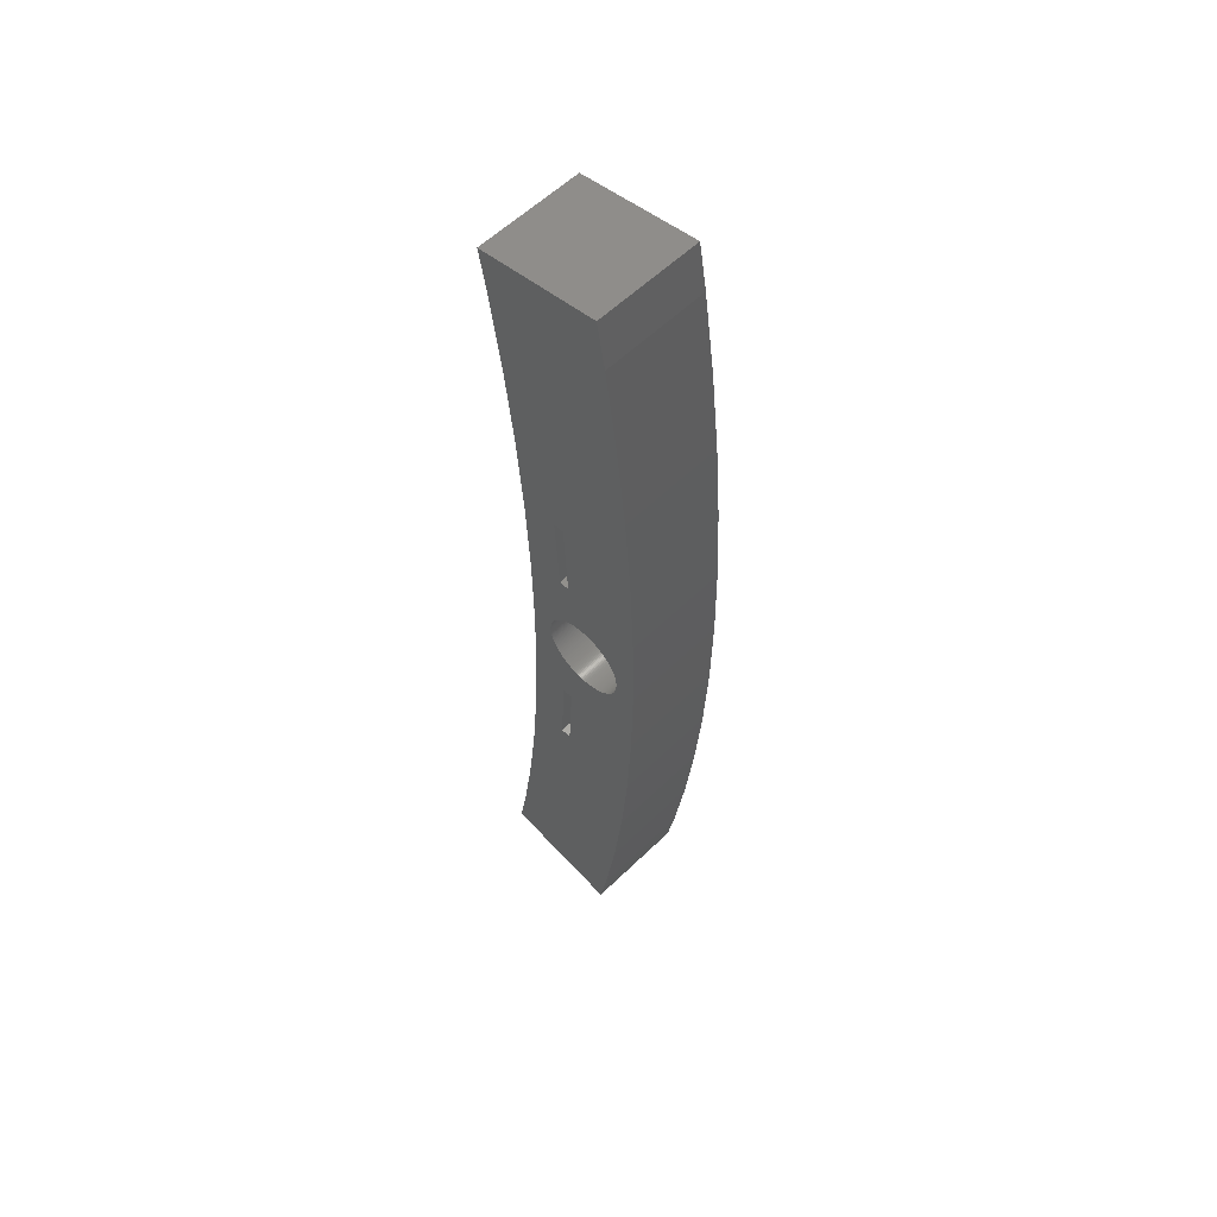
<metadata>
{"format":"stl","ext":"stl","renderer":"f3d","projection":"perspective","resolution":1024,"background":"white","views":[{"elev":58.0,"azim":45.0,"up":"+Y"}]}
</metadata>
<code>
# stl→obj: 468 verts, 944 faces
v 247.4 8.959 0
v 248.4 3.671 0
v 248.3 3.619 0
v 248.2 3.564 0
v 248.1 3.505 0
v 248 3.443 0
v 247.9 3.377 0
v 243.9 7.978 0
v 247.8 3.308 0
v 247.6 3.236 0
v 247.5 3.161 0
v 247.4 3.082 0
v 248.4 9.011 0
v 247.4 3 0
v 247.3 2.916 0
v 247.2 2.828 0
v 247.1 2.738 0
v 247 2.645 0
v 246.9 2.55 0
v 253.4 -2.036 0
v 256 0 0
v 255.9 -8.355 0
v 248.4 -9.011 0
v 255.5 -16.7 0
v 254 -0.3764 0
v 254 -0.2512 0
v 247.9 -17 0
v 254.8 -25.03 0
v 254 0.1256 0
v 254 0 0
v 254 0.3764 0
v 254 0.2512 0
v 254 -0.1256 0
v 254 -0.5013 0
v 254 -0.6257 0
v 253.9 -0.7495 0
v 253.9 -0.8726 0
v 242.9 -23.9 0
v 253.9 -33.34 0
v 253.9 -0.9948 0
v 253.8 -1.116 0
v 253.8 -1.236 0
v 253.8 -1.355 0
v 253.7 -1.472 0
v 253.7 -1.589 0
v 253.6 -1.703 0
v 253.6 -1.816 0
v 253.5 -1.927 0
v 253.4 -2.143 0
v 253.3 -2.248 0
v 253.2 -2.351 0
v 253.2 -2.452 0
v 253.1 -2.55 0
v 253 -2.645 0
v 252.9 -2.738 0
v 252.8 -2.828 0
v 242 -31.83 0
v 252.7 -41.61 0
v 252.7 -2.916 0
v 252.6 -3 0
v 252.6 -3.082 0
v 251 -3.874 0
v 252.5 -3.161 0
v 252.4 -3.236 0
v 252.2 -3.308 0
v 252.1 -3.377 0
v 240.9 -39.73 0
v 251.9 -46.18 0
v 252 -3.443 0
v 251.9 -3.505 0
v 251.8 -3.564 0
v 251.7 -3.619 0
v 251.6 -3.671 0
v 251.5 -3.719 0
v 251.4 -3.764 0
v 251.2 -3.804 0
v 251.1 -3.841 0
v 250.9 -3.904 0
v 250.8 -3.929 0
v 250.6 -3.951 0
v 250.5 -3.968 0
v 250.4 -3.982 0
v 250.3 -3.992 0
v 250.1 -3.998 0
v 250 -4 0
v 249.9 -3.998 0
v 249.7 -3.992 0
v 249.6 -3.982 0
v 249.5 -3.968 0
v 249.4 -3.951 0
v 249.2 -3.929 0
v 249.1 -3.904 0
v 249 -3.874 0
v 248.9 -3.841 0
v 248.8 -3.804 0
v 247.4 -8.959 0
v 248.6 -3.764 0
v 248.5 -3.719 0
v 246.8 -2.452 0
v 246.9 -2.55 0
v 243.9 -7.978 0
v 246.8 -2.351 0
v 246.7 -2.248 0
v 246.6 -2.143 0
v 246.6 -2.036 0
v 246.5 -1.927 0
v 244 0 0
v 246.4 -1.816 0
v 246.4 -1.703 0
v 246.3 -1.589 0
v 246.3 -1.472 0
v 246.2 -1.355 0
v 246.2 -1.236 0
v 246.2 -1.116 0
v 246.1 -0.9948 0
v 246.1 -0.8726 0
v 246.1 -0.7495 0
v 246 -0.6257 0
v 246 -0.5013 0
v 246 -0.1256 0
v 246 0 0
v 246 -0.2512 0
v 246 -0.3764 0
v 247 -16.95 0
v 243.5 -15.95 0
v 240.1 -44.1 0
v 254 0.5013 0
v 254 0.6257 0
v 253.9 0.7495 0
v 253.9 0.8726 0
v 253.9 0.9948 0
v 253.8 1.116 0
v 253.8 1.236 0
v 253.8 1.355 0
v 253.7 1.472 0
v 253.7 1.589 0
v 253.6 1.703 0
v 253.6 1.816 0
v 253.5 1.927 0
v 253.4 2.036 0
v 255.9 8.355 0
v 253.4 2.143 0
v 253.3 2.248 0
v 253.2 2.351 0
v 253.2 2.452 0
v 253.1 2.55 0
v 253 2.645 0
v 252.9 2.738 0
v 252.8 2.828 0
v 252.7 2.916 0
v 252.6 3 0
v 252.6 3.082 0
v 252.5 3.161 0
v 242.9 23.9 0
v 254.8 25.03 0
v 247.9 17 0
v 252.4 3.236 0
v 255.5 16.7 0
v 252.2 3.308 0
v 252.1 3.377 0
v 252 3.443 0
v 251.9 3.505 0
v 251.8 3.564 0
v 253.9 33.34 0
v 251.7 3.619 0
v 251.6 3.671 0
v 251.5 3.719 0
v 251.4 3.764 0
v 251.2 3.804 0
v 251.1 3.841 0
v 251 3.874 0
v 250.9 3.904 0
v 250.8 3.929 0
v 250.6 3.951 0
v 250.5 3.968 0
v 250.4 3.982 0
v 250.3 3.992 0
v 250.1 3.998 0
v 250 4 0
v 249.9 3.998 0
v 249.7 3.992 0
v 249.6 3.982 0
v 249.5 3.968 0
v 249.4 3.951 0
v 249.2 3.929 0
v 249.1 3.904 0
v 249 3.874 0
v 248.9 3.841 0
v 248.8 3.804 0
v 248.6 3.764 0
v 248.5 3.719 0
v 242 31.83 0
v 247 16.95 0
v 246.8 2.452 0
v 246.8 2.351 0
v 246.7 2.248 0
v 246.6 2.143 0
v 246.6 2.036 0
v 246.5 1.927 0
v 246.4 1.816 0
v 246.4 1.703 0
v 246.3 1.589 0
v 246.3 1.472 0
v 246.2 1.355 0
v 246.2 1.236 0
v 246.2 1.116 0
v 246.1 0.9948 0
v 246.1 0.8726 0
v 246.1 0.7495 0
v 246 0.6257 0
v 246 0.5013 0
v 246 0.3764 0
v 246 0.2512 0
v 246 0.1256 0
v 243.5 15.95 0
v 252.7 41.61 0
v 240.9 39.73 0
v 251.9 46.18 0
v 240.1 44.1 0
v 248.4 -3.671 0
v 248.3 -3.619 0
v 248.2 -3.564 0
v 248.1 -3.505 0
v 248 -3.443 0
v 247.9 -3.377 0
v 247.8 -3.308 0
v 247.6 -3.236 0
v 247.5 -3.161 0
v 247.4 -3.082 0
v 247.4 -3 0
v 247.3 -2.916 0
v 247.2 -2.828 0
v 247.1 -2.738 0
v 247 -2.645 0
v 247.4 -8.959 10
v 248.4 -3.671 10
v 248.3 -3.619 10
v 248.2 -3.564 10
v 248.1 -3.505 10
v 248 -3.443 10
v 247.9 -3.377 10
v 243.9 -7.978 10
v 247.8 -3.308 10
v 247.6 -3.236 10
v 247.5 -3.161 10
v 247.4 -3.082 10
v 248.4 -9.011 10
v 247.4 -3 10
v 247.3 -2.916 10
v 247.2 -2.828 10
v 247.1 -2.738 10
v 247 -2.645 10
v 246.9 -2.55 10
v 253.4 2.036 10
v 256 0 10
v 255.9 8.355 10
v 248.4 9.011 10
v 255.5 16.7 10
v 254 0.3764 10
v 254 0.2512 10
v 247.9 17 10
v 254.8 25.03 10
v 254 -0.1256 10
v 254 0 10
v 254 -0.3764 10
v 254 -0.2512 10
v 254 0.1256 10
v 254 0.5013 10
v 254 0.6257 10
v 253.9 0.7495 10
v 253.9 0.8726 10
v 242.9 23.9 10
v 253.9 33.34 10
v 253.9 0.9948 10
v 253.8 1.116 10
v 253.8 1.236 10
v 253.8 1.355 10
v 253.7 1.472 10
v 253.7 1.589 10
v 253.6 1.703 10
v 253.6 1.816 10
v 253.5 1.927 10
v 253.4 2.143 10
v 253.3 2.248 10
v 253.2 2.351 10
v 253.2 2.452 10
v 253.1 2.55 10
v 253 2.645 10
v 252.9 2.738 10
v 252.8 2.828 10
v 242 31.83 10
v 252.7 41.61 10
v 252.7 2.916 10
v 252.6 3 10
v 252.6 3.082 10
v 251 3.874 10
v 252.5 3.161 10
v 252.4 3.236 10
v 252.2 3.308 10
v 252.1 3.377 10
v 240.9 39.73 10
v 251.9 46.18 10
v 252 3.443 10
v 251.9 3.505 10
v 251.8 3.564 10
v 251.7 3.619 10
v 251.6 3.671 10
v 251.5 3.719 10
v 251.4 3.764 10
v 251.2 3.804 10
v 251.1 3.841 10
v 250.9 3.904 10
v 250.8 3.929 10
v 250.6 3.951 10
v 250.5 3.968 10
v 250.4 3.982 10
v 250.3 3.992 10
v 250.1 3.998 10
v 250 4 10
v 249.9 3.998 10
v 249.7 3.992 10
v 249.6 3.982 10
v 249.5 3.968 10
v 249.4 3.951 10
v 249.2 3.929 10
v 249.1 3.904 10
v 249 3.874 10
v 248.9 3.841 10
v 248.8 3.804 10
v 247.4 8.959 10
v 248.6 3.764 10
v 248.5 3.719 10
v 246.8 2.452 10
v 246.9 2.55 10
v 243.9 7.978 10
v 246.8 2.351 10
v 246.7 2.248 10
v 246.6 2.143 10
v 246.6 2.036 10
v 246.5 1.927 10
v 244 0 10
v 246.4 1.816 10
v 246.4 1.703 10
v 246.3 1.589 10
v 246.3 1.472 10
v 246.2 1.355 10
v 246.2 1.236 10
v 246.2 1.116 10
v 246.1 0.9948 10
v 246.1 0.8726 10
v 246.1 0.7495 10
v 246 0.6257 10
v 246 0.5013 10
v 246 0.1256 10
v 246 0 10
v 246 0.2512 10
v 246 0.3764 10
v 247 16.95 10
v 243.5 15.95 10
v 240.1 44.1 10
v 254 -0.5013 10
v 254 -0.6257 10
v 253.9 -0.7495 10
v 253.9 -0.8726 10
v 253.9 -0.9948 10
v 253.8 -1.116 10
v 253.8 -1.236 10
v 253.8 -1.355 10
v 253.7 -1.472 10
v 253.7 -1.589 10
v 253.6 -1.703 10
v 253.6 -1.816 10
v 253.5 -1.927 10
v 253.4 -2.036 10
v 255.9 -8.355 10
v 253.4 -2.143 10
v 253.3 -2.248 10
v 253.2 -2.351 10
v 253.2 -2.452 10
v 253.1 -2.55 10
v 253 -2.645 10
v 252.9 -2.738 10
v 252.8 -2.828 10
v 252.7 -2.916 10
v 252.6 -3 10
v 252.6 -3.082 10
v 252.5 -3.161 10
v 242.9 -23.9 10
v 254.8 -25.03 10
v 247.9 -17 10
v 252.4 -3.236 10
v 255.5 -16.7 10
v 252.2 -3.308 10
v 252.1 -3.377 10
v 252 -3.443 10
v 251.9 -3.505 10
v 251.8 -3.564 10
v 253.9 -33.34 10
v 251.7 -3.619 10
v 251.6 -3.671 10
v 251.5 -3.719 10
v 251.4 -3.764 10
v 251.2 -3.804 10
v 251.1 -3.841 10
v 251 -3.874 10
v 250.9 -3.904 10
v 250.8 -3.929 10
v 250.6 -3.951 10
v 250.5 -3.968 10
v 250.4 -3.982 10
v 250.3 -3.992 10
v 250.1 -3.998 10
v 250 -4 10
v 249.9 -3.998 10
v 249.7 -3.992 10
v 249.6 -3.982 10
v 249.5 -3.968 10
v 249.4 -3.951 10
v 249.2 -3.929 10
v 249.1 -3.904 10
v 249 -3.874 10
v 248.9 -3.841 10
v 248.8 -3.804 10
v 248.6 -3.764 10
v 248.5 -3.719 10
v 242 -31.83 10
v 247 -16.95 10
v 246.8 -2.452 10
v 246.8 -2.351 10
v 246.7 -2.248 10
v 246.6 -2.143 10
v 246.6 -2.036 10
v 246.5 -1.927 10
v 246.4 -1.816 10
v 246.4 -1.703 10
v 246.3 -1.589 10
v 246.3 -1.472 10
v 246.2 -1.355 10
v 246.2 -1.236 10
v 246.2 -1.116 10
v 246.1 -0.9948 10
v 246.1 -0.8726 10
v 246.1 -0.7495 10
v 246 -0.6257 10
v 246 -0.5013 10
v 246 -0.3764 10
v 246 -0.2512 10
v 246 -0.1256 10
v 243.5 -15.95 10
v 252.7 -41.61 10
v 240.9 -39.73 10
v 251.9 -46.18 10
v 240.1 -44.1 10
v 248.4 3.671 10
v 248.3 3.619 10
v 248.2 3.564 10
v 248.1 3.505 10
v 248 3.443 10
v 247.9 3.377 10
v 247.8 3.308 10
v 247.6 3.236 10
v 247.5 3.161 10
v 247.4 3.082 10
v 247.4 3 10
v 247.3 2.916 10
v 247.2 2.828 10
v 247.1 2.738 10
v 247 2.645 10
f 1 2 3
f 1 3 4
f 1 4 5
f 1 5 6
f 1 6 7
f 8 7 9
f 8 9 10
f 8 10 11
f 8 11 12
f 2 1 13
f 8 12 14
f 8 14 15
f 8 15 16
f 8 16 17
f 8 17 18
f 7 8 1
f 8 18 19
f 20 21 22
f 23 22 24
f 21 25 26
f 27 24 28
f 29 21 30
f 31 21 32
f 32 21 29
f 21 33 30
f 21 26 33
f 21 34 25
f 21 35 34
f 21 36 35
f 21 37 36
f 38 28 39
f 21 40 37
f 21 41 40
f 21 42 41
f 21 43 42
f 21 44 43
f 21 45 44
f 21 46 45
f 21 47 46
f 21 48 47
f 21 20 48
f 22 49 20
f 22 50 49
f 22 51 50
f 22 52 51
f 22 53 52
f 24 27 23
f 22 54 53
f 22 55 54
f 22 56 55
f 57 39 58
f 22 59 56
f 22 60 59
f 22 61 60
f 62 22 23
f 22 63 61
f 22 64 63
f 22 65 64
f 22 66 65
f 67 58 68
f 22 69 66
f 22 70 69
f 22 71 70
f 22 72 71
f 22 73 72
f 22 74 73
f 22 75 74
f 22 76 75
f 22 77 76
f 22 62 77
f 62 23 78
f 78 23 79
f 79 23 80
f 80 23 81
f 81 23 82
f 82 23 83
f 83 23 84
f 84 23 85
f 85 23 86
f 86 23 87
f 87 23 88
f 88 23 89
f 89 23 90
f 90 23 91
f 92 23 93
f 93 23 94
f 94 23 95
f 96 95 23
f 95 96 97
f 97 96 98
f 91 23 92
f 39 57 38
f 96 99 100
f 96 101 99
f 99 101 102
f 102 101 103
f 103 101 104
f 104 101 105
f 105 101 106
f 107 106 101
f 106 107 108
f 108 107 109
f 109 107 110
f 110 107 111
f 111 107 112
f 112 107 113
f 113 107 114
f 114 107 115
f 115 107 116
f 116 107 117
f 117 107 118
f 118 107 119
f 120 107 121
f 122 107 120
f 119 107 123
f 27 38 124
f 123 107 122
f 96 125 101
f 124 38 125
f 28 38 27
f 58 67 57
f 67 68 126
f 127 21 31
f 128 21 127
f 129 21 128
f 130 21 129
f 131 21 130
f 132 21 131
f 133 21 132
f 134 21 133
f 135 21 134
f 136 21 135
f 137 21 136
f 138 21 137
f 139 21 138
f 140 21 139
f 21 140 141
f 142 141 140
f 143 141 142
f 144 141 143
f 145 141 144
f 146 141 145
f 147 141 146
f 148 141 147
f 149 141 148
f 150 141 149
f 151 141 150
f 152 141 151
f 153 141 152
f 154 155 156
f 157 141 153
f 156 158 13
f 159 141 157
f 160 141 159
f 161 141 160
f 162 141 161
f 163 141 162
f 141 13 158
f 155 154 164
f 165 141 163
f 166 141 165
f 167 141 166
f 168 141 167
f 169 141 168
f 170 141 169
f 171 141 170
f 141 171 13
f 13 171 172
f 13 172 173
f 13 173 174
f 13 174 175
f 13 175 176
f 13 176 177
f 13 177 178
f 13 178 179
f 13 179 180
f 13 180 181
f 13 181 182
f 13 182 183
f 13 183 184
f 13 184 185
f 13 185 186
f 13 186 187
f 13 187 188
f 13 188 189
f 13 189 190
f 13 190 191
f 13 191 2
f 158 156 155
f 192 164 154
f 154 156 193
f 8 19 194
f 8 194 195
f 8 195 196
f 8 196 197
f 8 197 198
f 8 198 199
f 107 199 200
f 107 200 201
f 107 201 202
f 107 202 203
f 107 203 204
f 107 204 205
f 107 205 206
f 107 206 207
f 107 207 208
f 107 208 209
f 107 209 210
f 107 210 211
f 107 211 212
f 107 212 213
f 107 214 121
f 107 213 214
f 199 107 8
f 215 1 8
f 1 215 193
f 154 193 215
f 164 192 216
f 217 216 192
f 216 217 218
f 218 217 219
f 98 96 220
f 220 96 221
f 221 96 222
f 222 96 223
f 223 96 224
f 224 96 225
f 225 96 226
f 226 96 227
f 227 96 228
f 228 96 229
f 96 230 229
f 96 231 230
f 96 232 231
f 96 233 232
f 96 234 233
f 125 96 124
f 96 100 234
f 235 236 237
f 235 237 238
f 235 238 239
f 235 239 240
f 235 240 241
f 242 241 243
f 242 243 244
f 242 244 245
f 242 245 246
f 236 235 247
f 242 246 248
f 242 248 249
f 242 249 250
f 242 250 251
f 242 251 252
f 241 242 235
f 242 252 253
f 254 255 256
f 257 256 258
f 255 259 260
f 261 258 262
f 263 255 264
f 265 255 266
f 266 255 263
f 255 267 264
f 255 260 267
f 255 268 259
f 255 269 268
f 255 270 269
f 255 271 270
f 272 262 273
f 255 274 271
f 255 275 274
f 255 276 275
f 255 277 276
f 255 278 277
f 255 279 278
f 255 280 279
f 255 281 280
f 255 282 281
f 255 254 282
f 256 283 254
f 256 284 283
f 256 285 284
f 256 286 285
f 256 287 286
f 258 261 257
f 256 288 287
f 256 289 288
f 256 290 289
f 291 273 292
f 256 293 290
f 256 294 293
f 256 295 294
f 296 256 257
f 256 297 295
f 256 298 297
f 256 299 298
f 256 300 299
f 301 292 302
f 256 303 300
f 256 304 303
f 256 305 304
f 256 306 305
f 256 307 306
f 256 308 307
f 256 309 308
f 256 310 309
f 256 311 310
f 256 296 311
f 296 257 312
f 312 257 313
f 313 257 314
f 314 257 315
f 315 257 316
f 316 257 317
f 317 257 318
f 318 257 319
f 319 257 320
f 320 257 321
f 321 257 322
f 322 257 323
f 323 257 324
f 324 257 325
f 326 257 327
f 327 257 328
f 328 257 329
f 330 329 257
f 329 330 331
f 331 330 332
f 325 257 326
f 273 291 272
f 330 333 334
f 330 335 333
f 333 335 336
f 336 335 337
f 337 335 338
f 338 335 339
f 339 335 340
f 341 340 335
f 340 341 342
f 342 341 343
f 343 341 344
f 344 341 345
f 345 341 346
f 346 341 347
f 347 341 348
f 348 341 349
f 349 341 350
f 350 341 351
f 351 341 352
f 352 341 353
f 354 341 355
f 356 341 354
f 353 341 357
f 261 272 358
f 357 341 356
f 330 359 335
f 358 272 359
f 262 272 261
f 292 301 291
f 301 302 360
f 361 255 265
f 362 255 361
f 363 255 362
f 364 255 363
f 365 255 364
f 366 255 365
f 367 255 366
f 368 255 367
f 369 255 368
f 370 255 369
f 371 255 370
f 372 255 371
f 373 255 372
f 374 255 373
f 255 374 375
f 376 375 374
f 377 375 376
f 378 375 377
f 379 375 378
f 380 375 379
f 381 375 380
f 382 375 381
f 383 375 382
f 384 375 383
f 385 375 384
f 386 375 385
f 387 375 386
f 388 389 390
f 391 375 387
f 390 392 247
f 393 375 391
f 394 375 393
f 395 375 394
f 396 375 395
f 397 375 396
f 375 247 392
f 389 388 398
f 399 375 397
f 400 375 399
f 401 375 400
f 402 375 401
f 403 375 402
f 404 375 403
f 405 375 404
f 375 405 247
f 247 405 406
f 247 406 407
f 247 407 408
f 247 408 409
f 247 409 410
f 247 410 411
f 247 411 412
f 247 412 413
f 247 413 414
f 247 414 415
f 247 415 416
f 247 416 417
f 247 417 418
f 247 418 419
f 247 419 420
f 247 420 421
f 247 421 422
f 247 422 423
f 247 423 424
f 247 424 425
f 247 425 236
f 392 390 389
f 426 398 388
f 388 390 427
f 242 253 428
f 242 428 429
f 242 429 430
f 242 430 431
f 242 431 432
f 242 432 433
f 341 433 434
f 341 434 435
f 341 435 436
f 341 436 437
f 341 437 438
f 341 438 439
f 341 439 440
f 341 440 441
f 341 441 442
f 341 442 443
f 341 443 444
f 341 444 445
f 341 445 446
f 341 446 447
f 341 448 355
f 341 447 448
f 433 341 242
f 449 235 242
f 235 449 427
f 388 427 449
f 398 426 450
f 451 450 426
f 450 451 452
f 452 451 453
f 332 330 454
f 454 330 455
f 455 330 456
f 456 330 457
f 457 330 458
f 458 330 459
f 459 330 460
f 460 330 461
f 461 330 462
f 462 330 463
f 330 464 463
f 330 465 464
f 330 466 465
f 330 467 466
f 330 468 467
f 359 330 358
f 330 334 468
f 450 39 398
f 39 450 58
f 398 28 389
f 28 398 39
f 389 24 392
f 24 389 28
f 392 22 375
f 22 392 24
f 375 21 255
f 21 375 22
f 255 141 256
f 141 255 21
f 256 158 258
f 158 256 141
f 258 155 262
f 155 258 158
f 262 164 273
f 164 262 155
f 273 216 292
f 216 273 164
f 292 218 302
f 218 292 216
f 218 360 302
f 360 218 219
f 217 360 219
f 360 217 301
f 192 301 217
f 301 192 291
f 154 291 192
f 291 154 272
f 215 272 154
f 272 215 359
f 8 359 215
f 359 8 335
f 107 335 8
f 335 107 341
f 101 341 107
f 341 101 242
f 125 242 101
f 242 125 449
f 38 449 125
f 449 38 388
f 57 388 38
f 388 57 426
f 67 426 57
f 426 67 451
f 126 451 67
f 451 126 453
f 126 452 453
f 452 126 68
f 452 58 450
f 58 452 68
f 30 267 29
f 267 30 264
f 180 319 320
f 319 180 179
f 84 413 412
f 413 84 85
f 150 290 293
f 290 150 149
f 467 16 466
f 16 467 17
f 136 280 137
f 280 136 279
f 334 18 468
f 18 334 19
f 130 274 131
f 274 130 271
f 143 285 144
f 285 143 284
f 139 254 140
f 254 139 282
f 174 313 314
f 313 174 173
f 169 309 310
f 309 169 168
f 350 207 349
f 207 350 208
f 336 194 333
f 194 336 195
f 348 205 347
f 205 348 206
f 7 458 459
f 458 7 6
f 5 456 457
f 456 5 4
f 183 322 323
f 322 183 182
f 81 410 409
f 410 81 82
f 73 401 400
f 401 73 74
f 31 268 127
f 268 31 259
f 128 270 129
f 270 128 269
f 133 277 134
f 277 133 276
f 134 278 135
f 278 134 277
f 131 275 132
f 275 131 274
f 145 287 146
f 287 145 286
f 144 286 145
f 286 144 285
f 147 289 148
f 289 147 288
f 142 284 143
f 284 142 283
f 137 281 138
f 281 137 280
f 177 316 317
f 316 177 176
f 170 310 311
f 310 170 169
f 176 315 316
f 315 176 175
f 178 317 318
f 317 178 177
f 161 300 303
f 300 161 160
f 162 303 304
f 303 162 161
f 165 305 306
f 305 165 163
f 157 297 298
f 297 157 153
f 151 293 294
f 293 151 150
f 356 212 357
f 212 356 213
f 468 17 467
f 17 468 18
f 339 197 338
f 197 339 198
f 343 200 342
f 200 343 201
f 340 198 339
f 198 340 199
f 352 209 351
f 209 352 210
f 351 208 350
f 208 351 209
f 357 211 353
f 211 357 212
f 354 213 356
f 213 354 214
f 4 455 456
f 455 4 3
f 10 460 461
f 460 10 9
f 9 459 460
f 459 9 7
f 12 462 463
f 462 12 11
f 15 464 465
f 464 15 14
f 189 328 329
f 328 189 188
f 190 329 331
f 329 190 189
f 191 331 332
f 331 191 190
f 185 324 325
f 324 185 184
f 182 321 322
f 321 182 181
f 34 265 25
f 265 34 361
f 44 368 43
f 368 44 369
f 55 381 54
f 381 55 382
f 63 391 387
f 391 63 64
f 59 385 384
f 385 59 60
f 224 241 240
f 241 224 225
f 79 408 407
f 408 79 80
f 32 259 31
f 259 32 260
f 29 260 32
f 260 29 267
f 127 269 128
f 269 127 268
f 129 271 130
f 271 129 270
f 135 279 136
f 279 135 278
f 132 276 133
f 276 132 275
f 146 288 147
f 288 146 287
f 148 290 149
f 290 148 289
f 168 308 309
f 308 168 167
f 171 311 296
f 311 171 170
f 172 296 312
f 296 172 171
f 173 312 313
f 312 173 172
f 179 318 319
f 318 179 178
f 167 307 308
f 307 167 166
f 166 306 307
f 306 166 165
f 163 304 305
f 304 163 162
f 160 299 300
f 299 160 159
f 159 298 299
f 298 159 157
f 153 295 297
f 295 153 152
f 338 196 337
f 196 338 197
f 345 202 344
f 202 345 203
f 342 199 340
f 199 342 200
f 346 203 345
f 203 346 204
f 347 204 346
f 204 347 205
f 353 210 352
f 210 353 211
f 355 214 354
f 214 355 121
f 11 461 462
f 461 11 10
f 14 463 464
f 463 14 12
f 3 454 455
f 454 3 2
f 187 326 327
f 326 187 186
f 184 323 324
f 323 184 183
f 181 320 321
f 320 181 180
f 33 264 30
f 264 33 263
f 35 361 34
f 361 35 362
f 25 266 26
f 266 25 265
f 26 263 33
f 263 26 266
f 42 366 41
f 366 42 367
f 20 373 48
f 373 20 374
f 56 382 55
f 382 56 383
f 434 109 435
f 109 434 108
f 433 108 434
f 108 433 106
f 250 233 251
f 233 250 232
f 251 234 252
f 234 251 233
f 428 102 429
f 102 428 99
f 252 100 253
f 100 252 234
f 436 111 437
f 111 436 110
f 437 112 438
f 112 437 111
f 438 113 439
f 113 438 112
f 443 118 444
f 118 443 117
f 441 116 442
f 116 441 115
f 72 400 399
f 400 72 73
f 77 405 404
f 405 77 62
f 75 403 402
f 403 75 76
f 140 283 142
f 283 140 254
f 138 282 139
f 282 138 281
f 175 314 315
f 314 175 174
f 152 294 295
f 294 152 151
f 333 19 334
f 19 333 194
f 337 195 336
f 195 337 196
f 344 201 343
f 201 344 202
f 349 206 348
f 206 349 207
f 448 121 355
f 121 448 120
f 6 457 458
f 457 6 5
f 16 465 466
f 465 16 15
f 2 332 454
f 332 2 191
f 188 327 328
f 327 188 187
f 186 325 326
f 325 186 185
f 41 365 40
f 365 41 366
f 49 374 20
f 374 49 376
f 47 371 46
f 371 47 372
f 36 362 35
f 362 36 363
f 40 364 37
f 364 40 365
f 52 378 51
f 378 52 379
f 56 384 383
f 384 56 59
f 71 399 397
f 399 71 72
f 70 397 396
f 397 70 71
f 97 425 424
f 425 97 98
f 89 418 417
f 418 89 90
f 86 415 414
f 415 86 87
f 228 246 245
f 246 228 229
f 227 245 244
f 245 227 228
f 230 249 248
f 249 230 231
f 221 238 237
f 238 221 222
f 432 106 433
f 106 432 105
f 429 103 430
f 103 429 102
f 431 105 432
f 105 431 104
f 253 99 428
f 99 253 100
f 440 115 441
f 115 440 114
f 442 117 443
f 117 442 116
f 445 123 446
f 123 445 119
f 444 119 445
f 119 444 118
f 447 120 448
f 120 447 122
f 62 406 405
f 406 62 78
f 78 407 406
f 407 78 79
f 74 402 401
f 402 74 75
f 37 363 36
f 363 37 364
f 51 377 50
f 377 51 378
f 54 380 53
f 380 54 381
f 64 393 391
f 393 64 65
f 66 395 394
f 395 66 69
f 85 414 413
f 414 85 86
f 94 423 422
f 423 94 95
f 91 420 419
f 420 91 92
f 90 419 418
f 419 90 91
f 92 421 420
f 421 92 93
f 87 416 415
f 416 87 88
f 229 248 246
f 248 229 230
f 226 244 243
f 244 226 227
f 225 243 241
f 243 225 226
f 98 236 425
f 236 98 220
f 223 240 239
f 240 223 224
f 220 237 236
f 237 220 221
f 430 104 431
f 104 430 103
f 231 250 249
f 250 231 232
f 435 110 436
f 110 435 109
f 439 114 440
f 114 439 113
f 446 122 447
f 122 446 123
f 80 409 408
f 409 80 81
f 76 404 403
f 404 76 77
f 43 367 42
f 367 43 368
f 48 372 47
f 372 48 373
f 45 369 44
f 369 45 370
f 46 370 45
f 370 46 371
f 50 376 49
f 376 50 377
f 53 379 52
f 379 53 380
f 65 394 393
f 394 65 66
f 69 396 395
f 396 69 70
f 95 424 423
f 424 95 97
f 93 422 421
f 422 93 94
f 88 417 416
f 417 88 89
f 222 239 238
f 239 222 223
f 82 411 410
f 411 82 83
f 83 412 411
f 412 83 84
f 60 386 385
f 386 60 61
f 61 387 386
f 387 61 63
f 13 261 156
f 261 13 257
f 193 261 358
f 261 193 156
f 330 193 358
f 193 330 1
f 13 330 257
f 330 13 1
f 427 96 235
f 96 427 124
f 27 247 23
f 247 27 390
f 96 247 235
f 247 96 23
f 27 427 390
f 427 27 124

</code>
